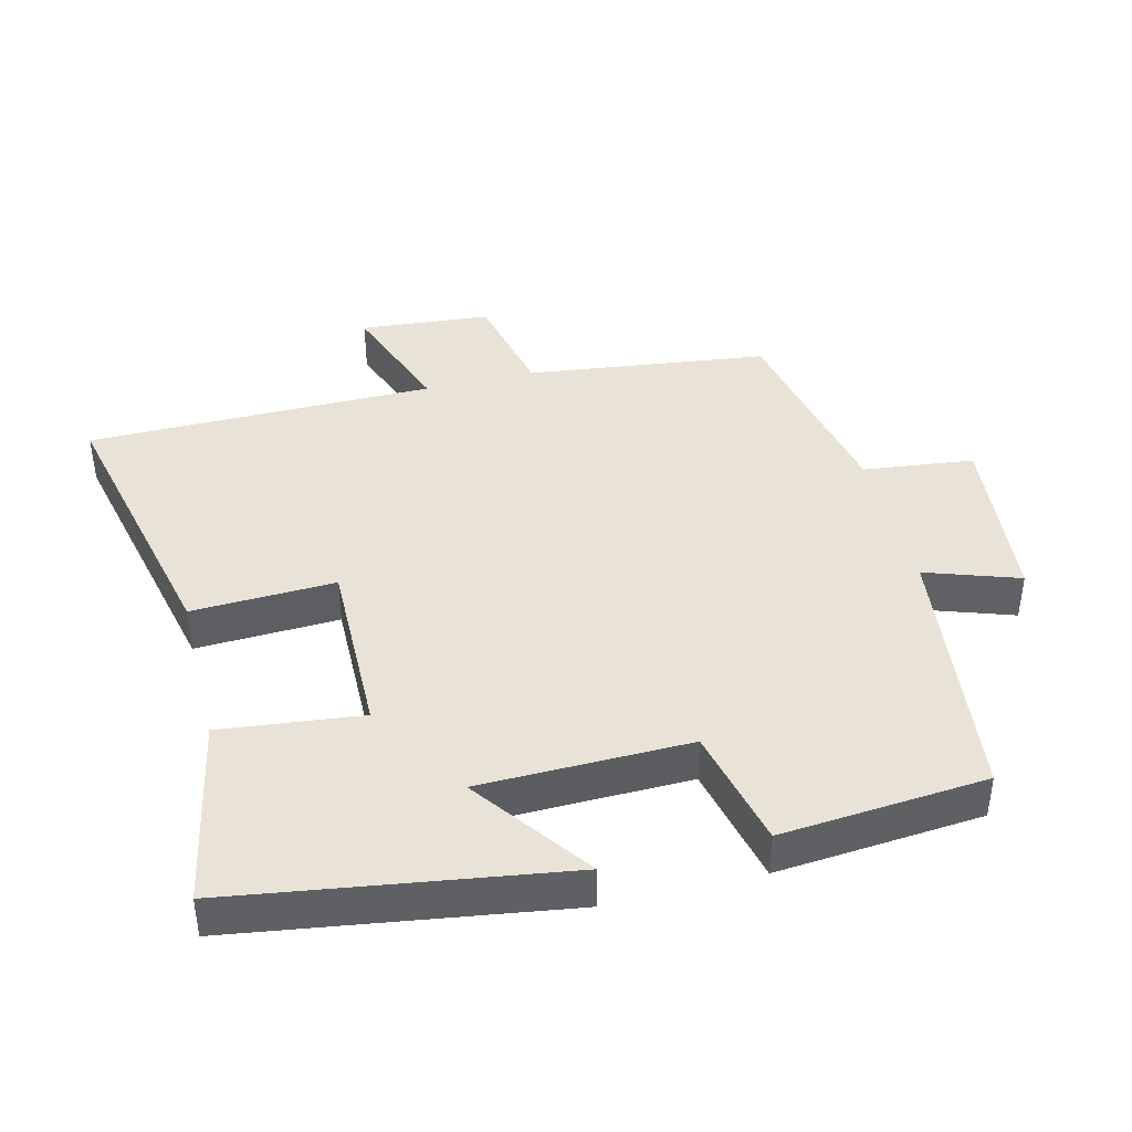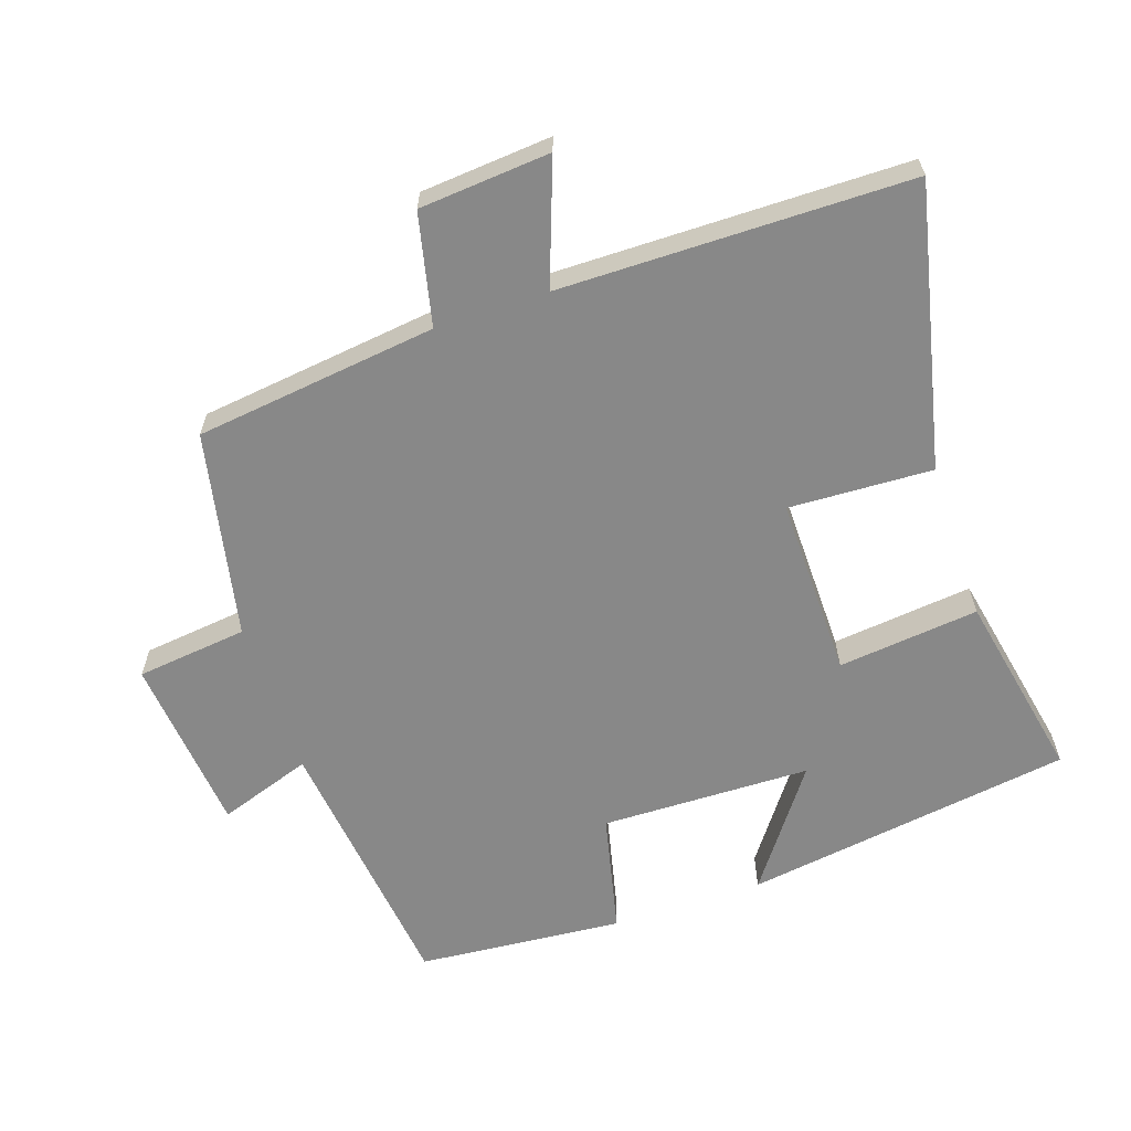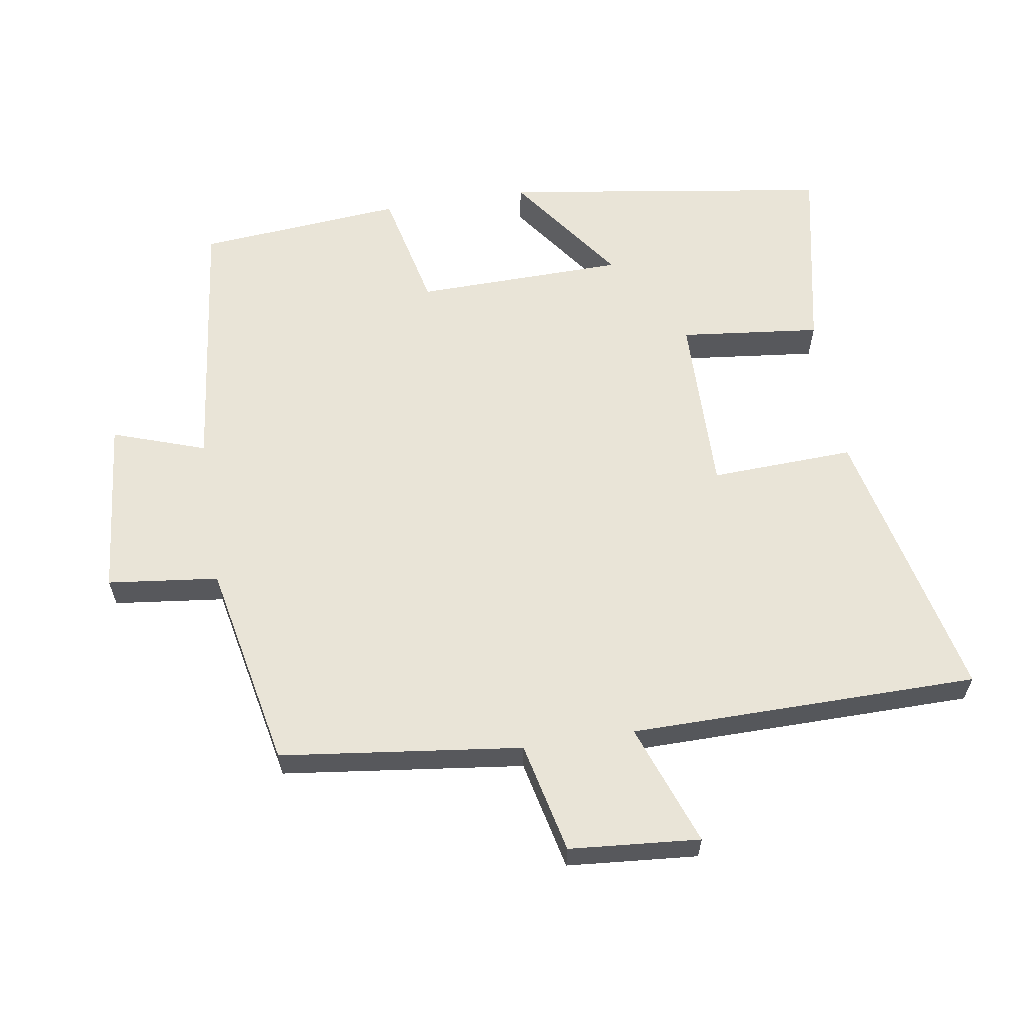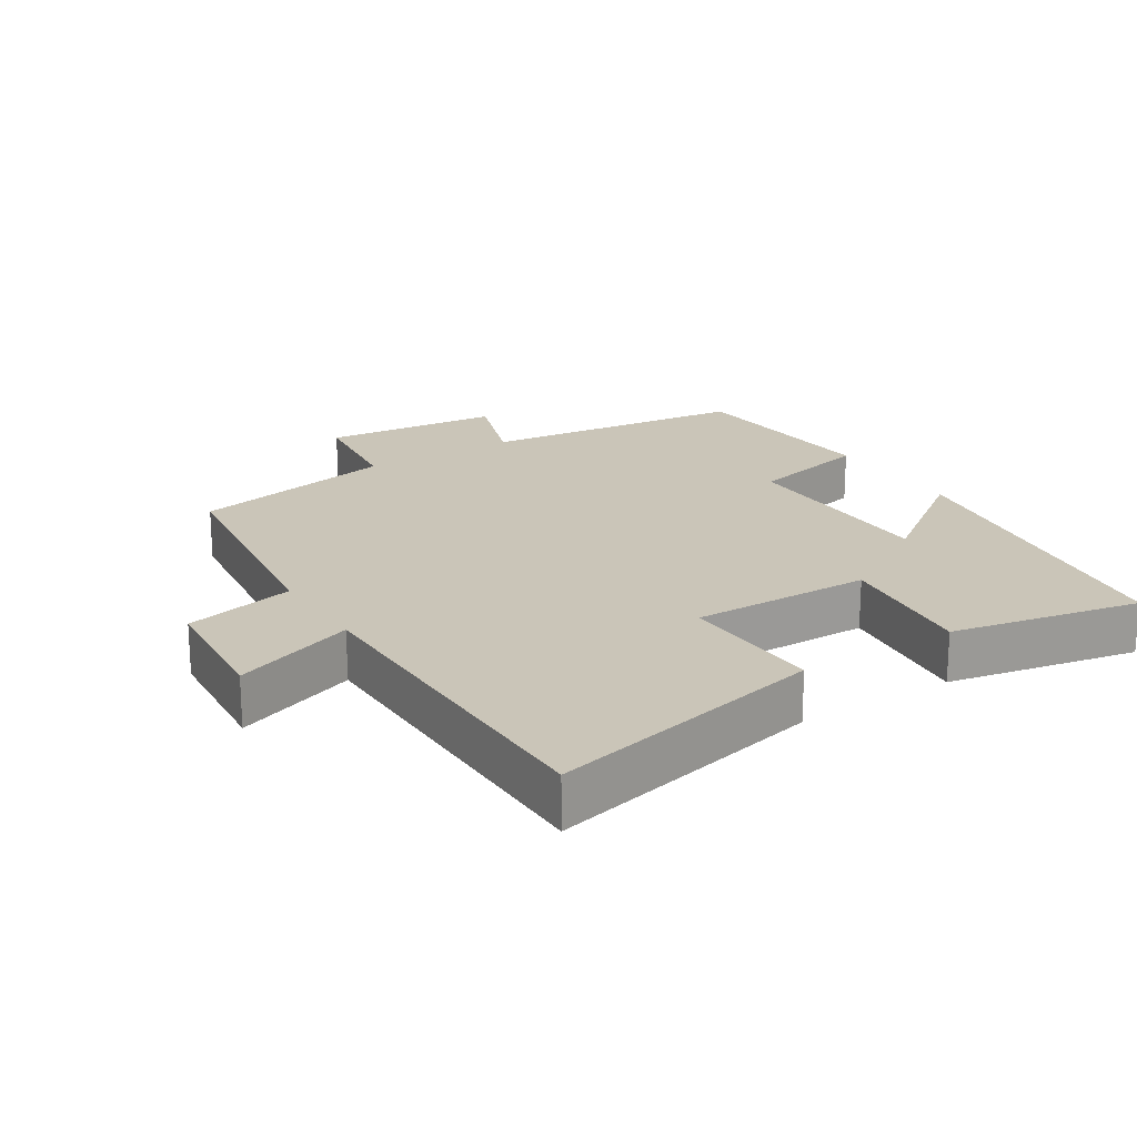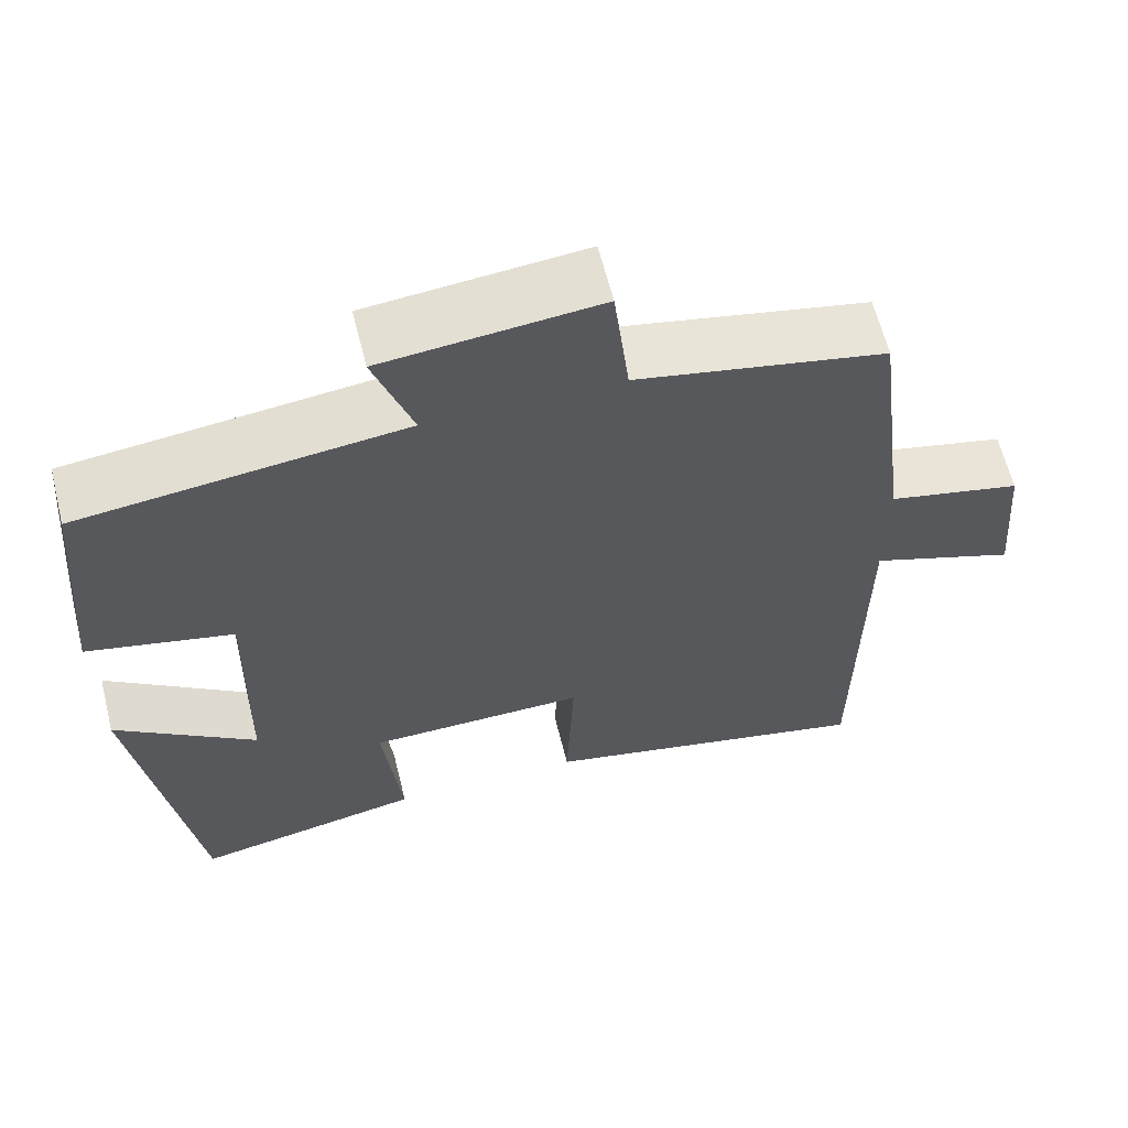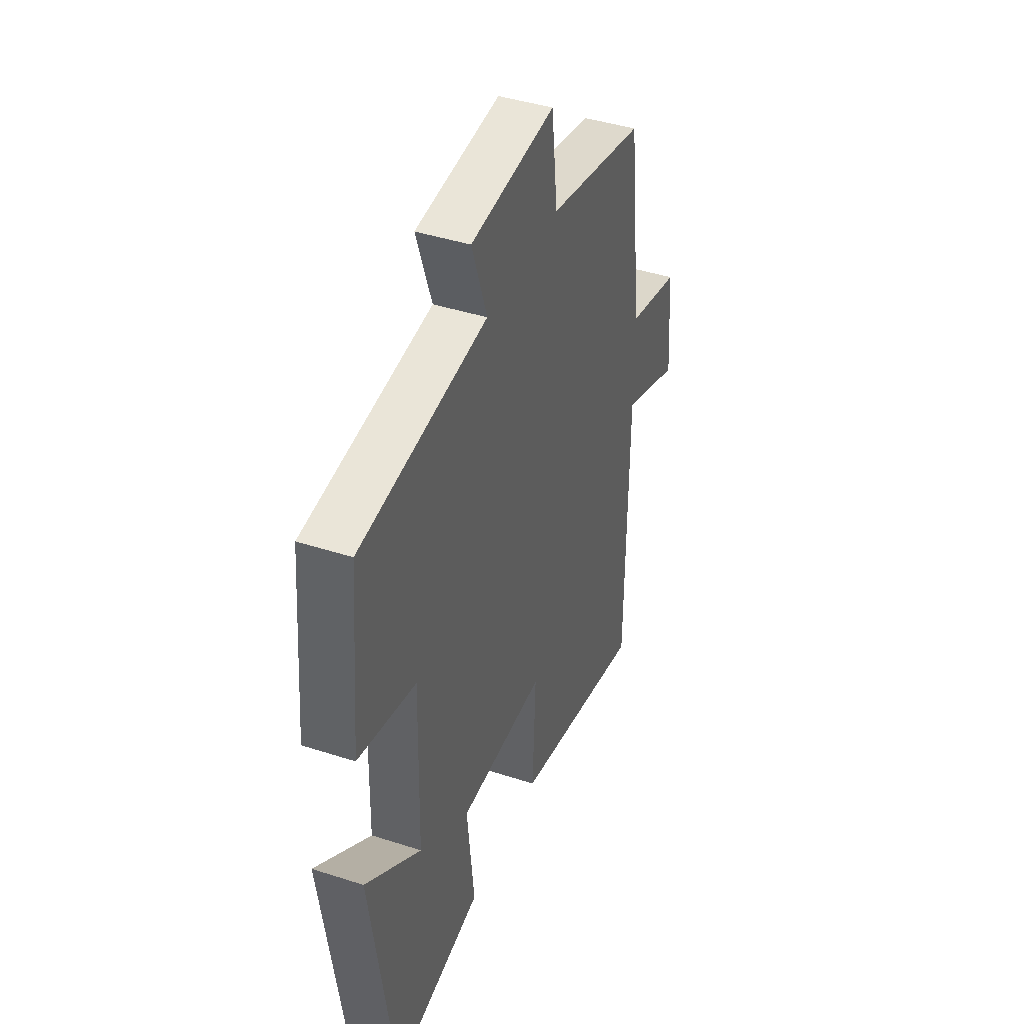
<metadata>
{"format":"obj","ext":"obj","renderer":"f3d","projection":"perspective","resolution":1024,"background":"white","views":[{"elev":41.4,"azim":-104.0,"up":"+Y"},{"elev":-62.7,"azim":108.6,"up":"+Y"},{"elev":61.0,"azim":81.0,"up":"+Y"},{"elev":20.5,"azim":147.7,"up":"+Y"},{"elev":62.4,"azim":-14.0,"up":"+Z"},{"elev":42.0,"azim":-68.7,"up":"+Z"}]}
</metadata>
<code>
v -0.428 0.07 -0.556
v -0.5 0.07 -0.073
v -0.328 0.07 -0.198
v -0.322 0.07 0.11
v -0.5 0.07 0.151
v -0.474 0.07 0.453
v -0.081 0.07 0.5
v -0.128 0.07 0.637
v 0.134 0.07 0.663
v 0.153 0.07 0.5
v 0.456 0.07 0.438
v 0.5 0.07 0.083
v 0.663 0.07 0.046
v 0.679 0.07 -0.146
v 0.5 0.07 -0.081
v 0.496 0.07 -0.593
v 0.085 0.07 -0.5
v 0.094 0.07 -0.289
v -0.172 0.07 -0.293
v -0.149 0.07 -0.5
v -0.428 0 -0.556
v -0.5 0 -0.073
v -0.328 0 -0.198
v -0.322 0 0.11
v -0.5 0 0.151
v -0.474 0 0.453
v -0.081 0 0.5
v -0.128 0 0.637
v 0.134 0 0.663
v 0.153 0 0.5
v 0.456 0 0.438
v 0.5 0 0.083
v 0.663 0 0.046
v 0.679 0 -0.146
v 0.5 0 -0.081
v 0.496 0 -0.593
v 0.085 0 -0.5
v 0.094 0 -0.289
v -0.172 0 -0.293
v -0.149 0 -0.5
f 19 20 1
f 15 16 17 18
f 15 18 19
f 12 13 14 15
f 10 11 12 15
f 10 15 19
f 7 8 9 10
f 4 5 6 7
f 3 4 7 10
f 1 2 3
f 1 3 10 19
f 21 40 39
f 38 37 36 35
f 39 38 35
f 35 34 33 32
f 35 32 31 30
f 39 35 30
f 30 29 28 27
f 27 26 25 24
f 30 27 24 23
f 23 22 21
f 39 30 23 21
f 1 21 22 2
f 2 22 23 3
f 3 23 24 4
f 4 24 25 5
f 5 25 26 6
f 6 26 27 7
f 7 27 28 8
f 8 28 29 9
f 9 29 30 10
f 10 30 31 11
f 11 31 32 12
f 12 32 33 13
f 13 33 34 14
f 14 34 35 15
f 15 35 36 16
f 16 36 37 17
f 17 37 38 18
f 18 38 39 19
f 19 39 40 20
f 20 40 21 1

</code>
